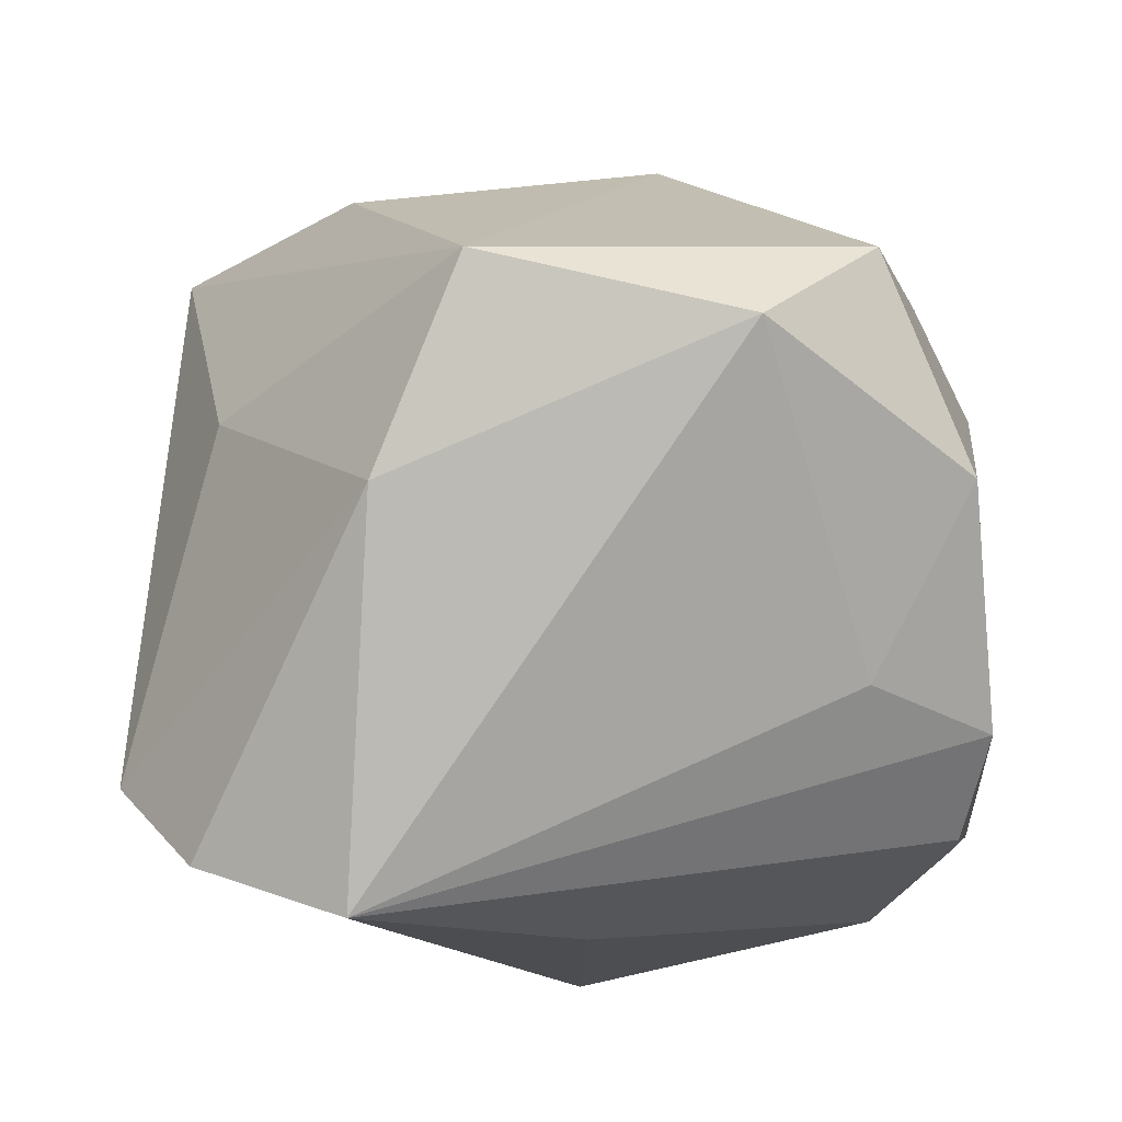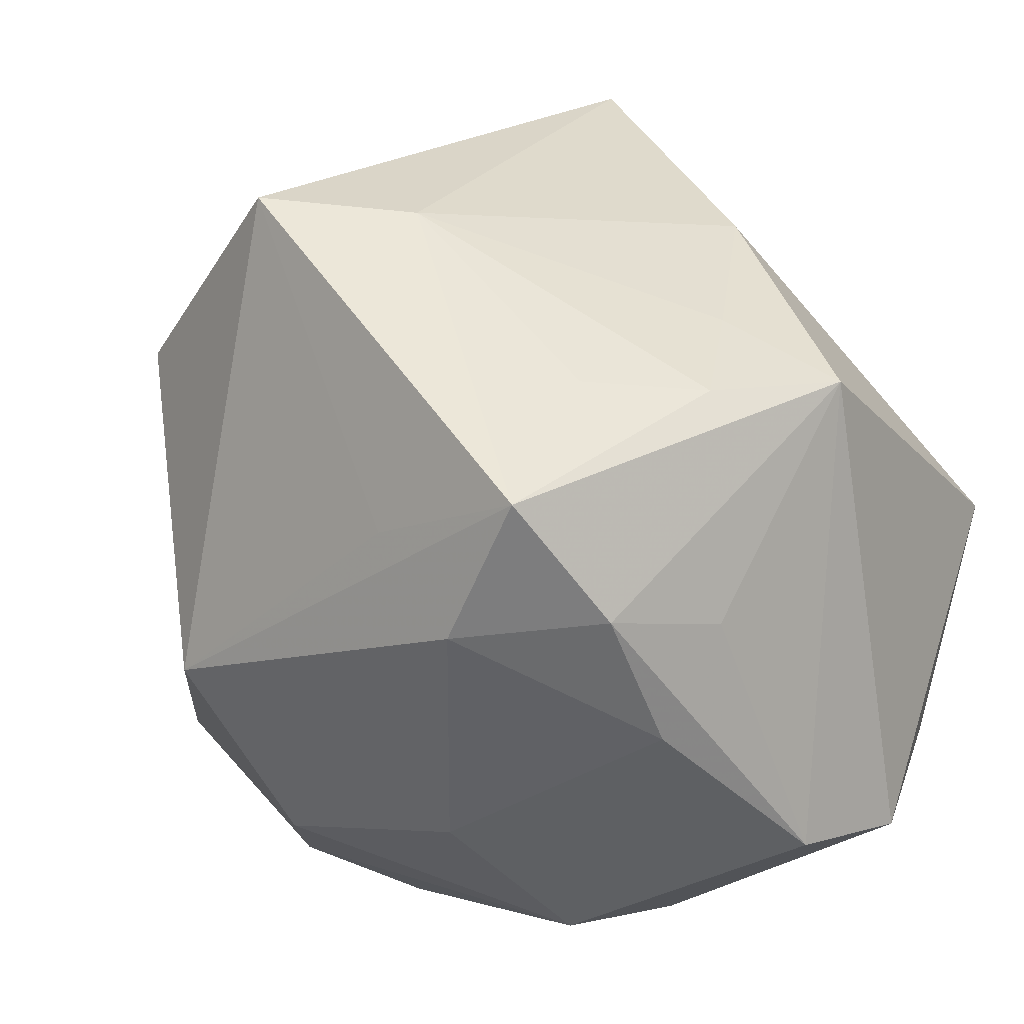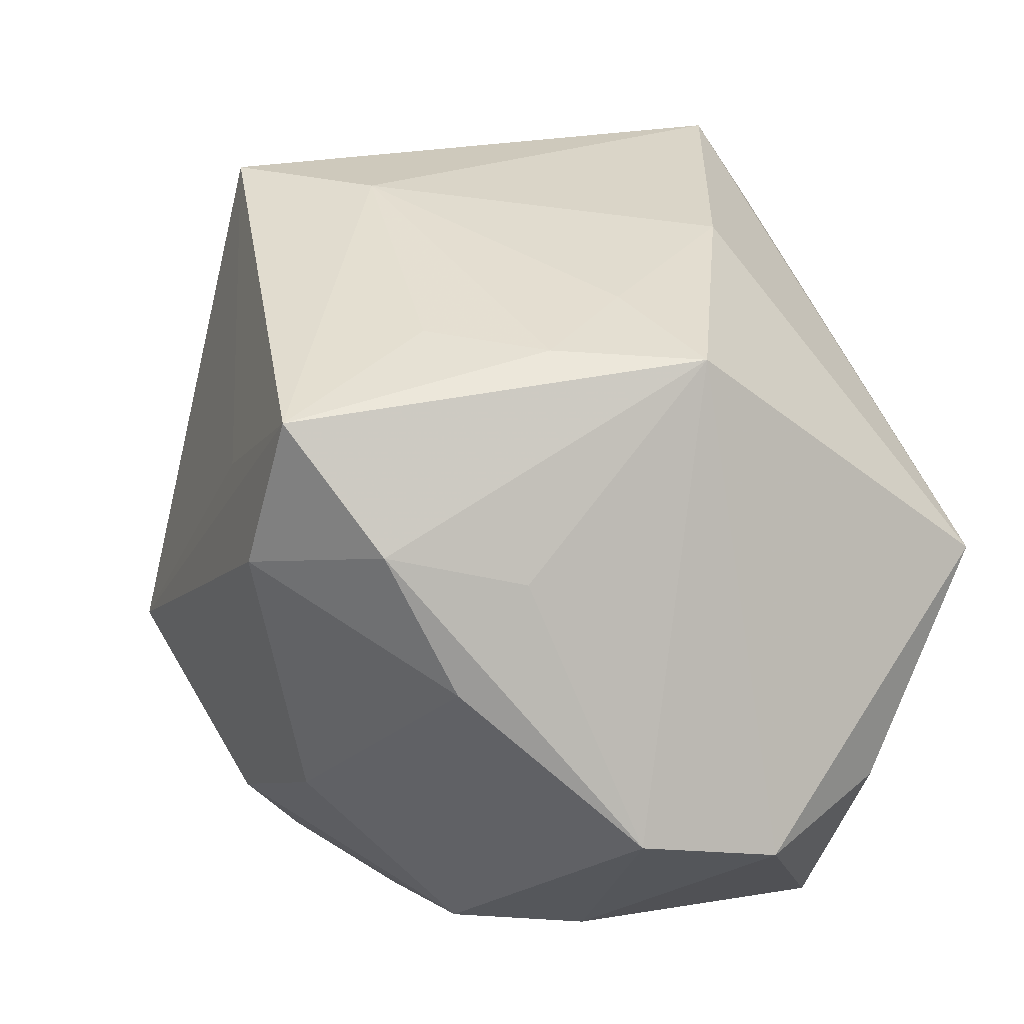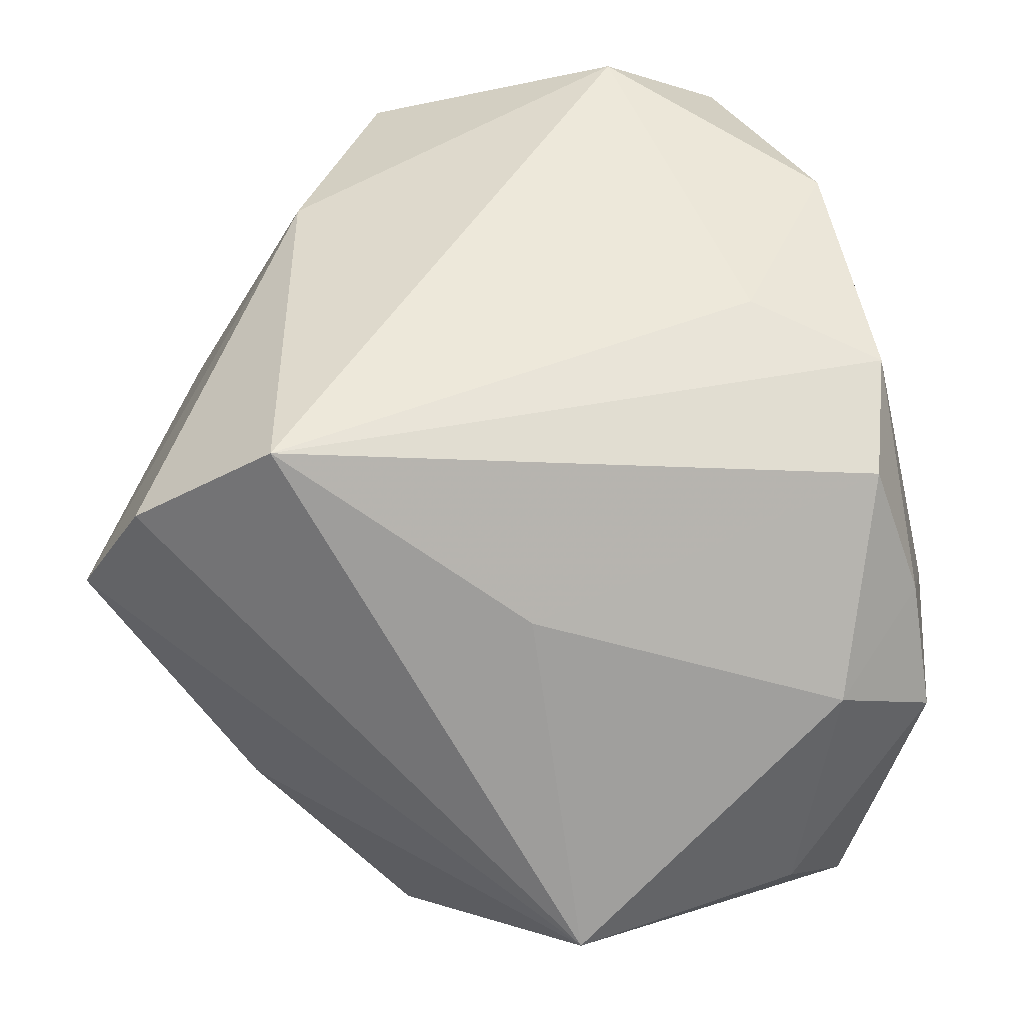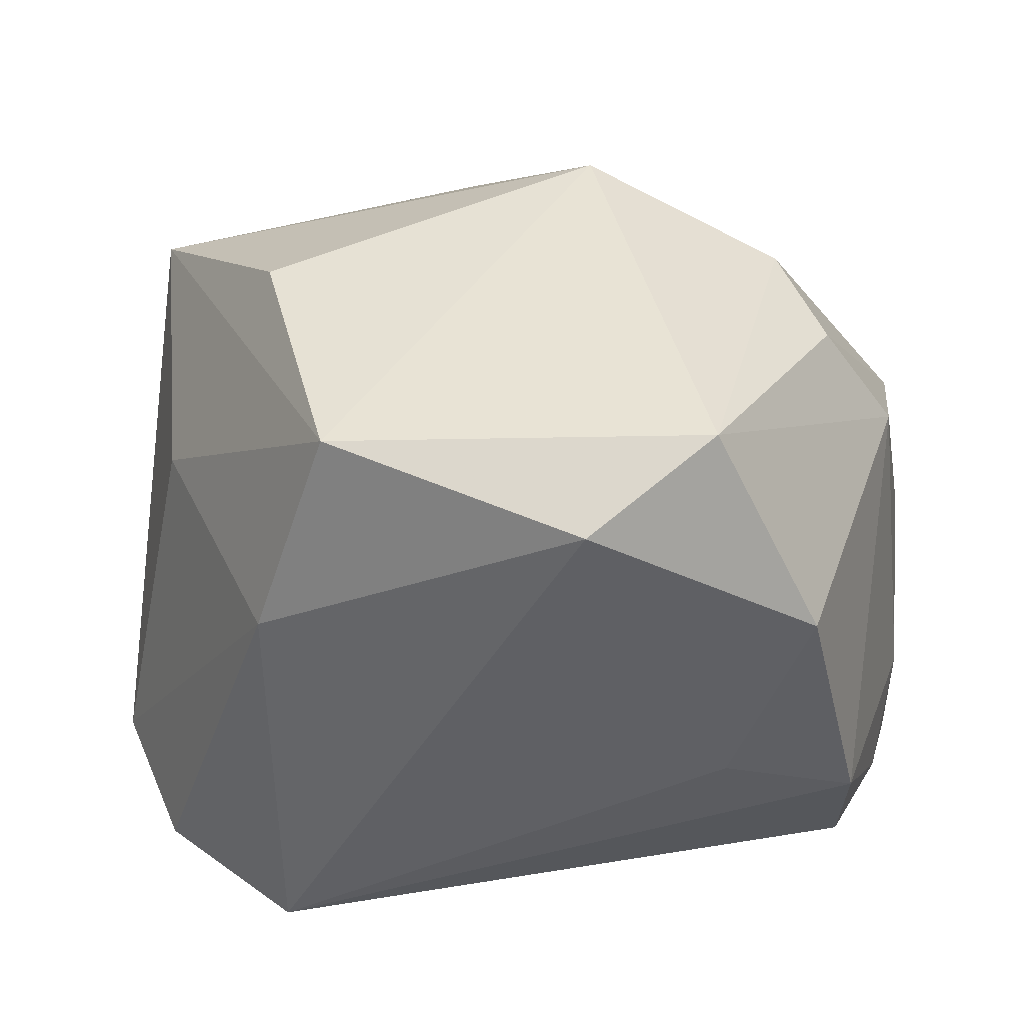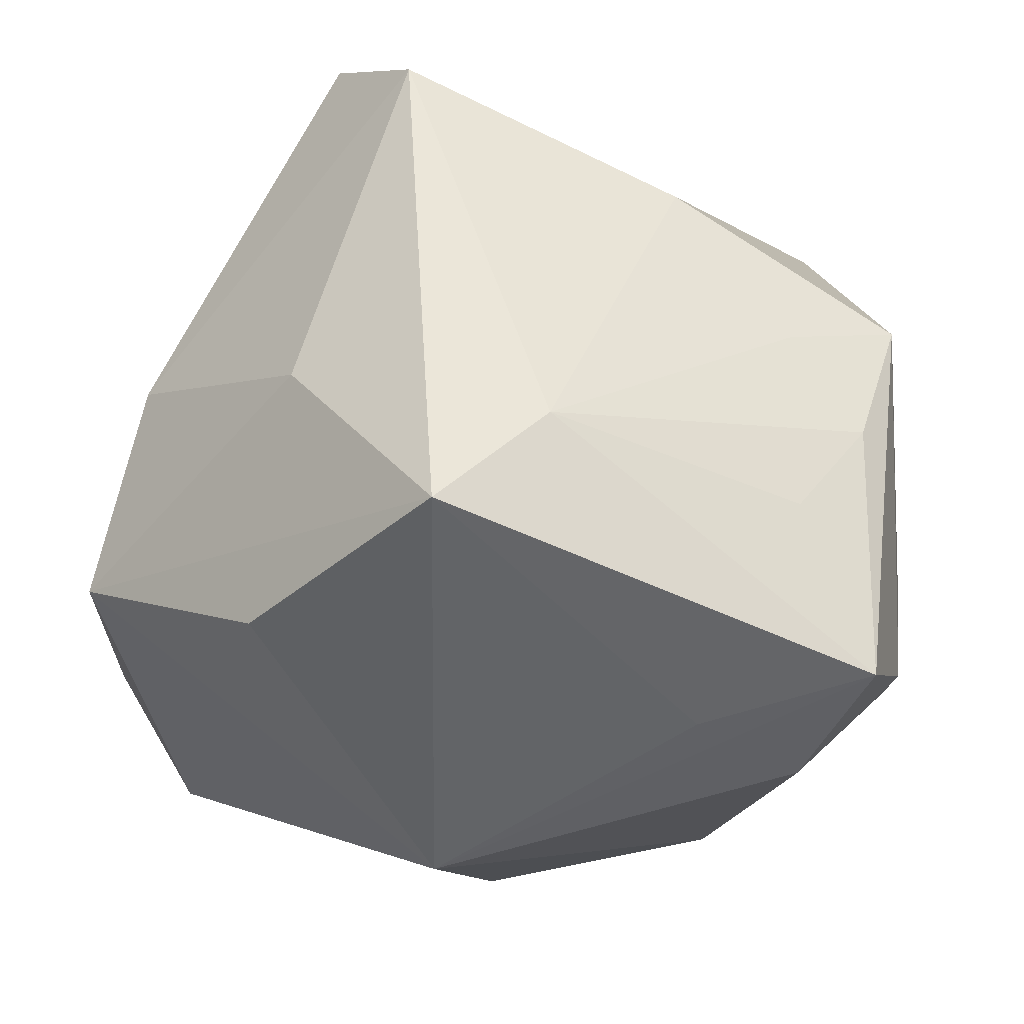
<metadata>
{"format":"obj","ext":"obj","renderer":"f3d","projection":"perspective","resolution":1024,"background":"white","views":[{"elev":-14.9,"azim":-85.3,"up":"+Z"},{"elev":18.2,"azim":50.1,"up":"+Y"},{"elev":10.8,"azim":75.9,"up":"+Y"},{"elev":-68.8,"azim":-76.6,"up":"+Z"},{"elev":14.6,"azim":-72.3,"up":"+Z"},{"elev":51.7,"azim":3.4,"up":"+Y"}]}
</metadata>
<code>
v 0.01843 0.01987 -0.001355
v -0.005785 -0.02467 -0.01953
v -0.01563 0.02295 0.006908
v 0.01546 -0.02364 0.009412
v -0.01744 0.01413 0.02141
v 0.00619 -0.0267 -0.01003
v 0.01261 -0.02496 -0.01762
v 0.02912 -0.01519 -0.0001705
v -0.01872 0.01337 -0.02592
v 0.02349 -0.01308 -0.01827
v 0.02443 0.01307 0.02237
v -0.001364 -0.01819 0.02148
v -0.01159 -0.0267 -0.01379
v 0.02708 -0.004669 0.01172
v 0.002126 0.0265 0.01221
v -0.0009796 -0.0267 0.01042
v 0.009962 0.02374 -0.01082
v 0.02599 0.01644 -0.005163
v -0.01525 0.02395 -0.0221
v -0.03117 -0.01276 0.007949
v 0.02008 0.003368 0.02409
v -0.02096 -0.02568 0.0004425
v 0.02119 0.002091 -0.02592
v 0.01287 0.008629 0.02403
v 0.02765 0.002499 0.007199
v -0.005935 -0.02297 0.01702
v -0.009365 0.03009 -0.01602
v -0.004954 -0.005393 0.02809
v -0.00304 -0.0001733 -0.02543
v 0.01638 -0.02467 0.0003349
v 0.003704 -0.02571 -0.01784
v -0.02788 0.01113 -0.0008217
v -0.01706 -0.01891 -0.01157
v -0.02582 -0.01988 0.01398
v 0.01907 0.01803 0.01212
v -0.03076 0.005158 0.0129
v 0.02712 0.004626 0.01647
v 0.008414 -0.01911 -0.02294
v -0.004908 0.02755 0.02055
v 0.01446 -0.01354 0.01959
v 0.02862 -0.01658 -0.009574
v 0.0236 0.01706 0.004733
f 28 36 34
f 22 16 34
f 13 16 22
f 8 18 25
f 12 40 28
f 28 34 12
f 8 14 4
f 4 14 40
f 40 12 4
f 22 34 20
f 20 34 36
f 36 32 20
f 20 32 9
f 27 39 15
f 15 39 11
f 28 11 24
f 24 39 28
f 11 39 24
f 5 36 28
f 28 39 5
f 5 39 36
f 2 13 9
f 41 18 8
f 41 23 18
f 29 23 38
f 9 23 29
f 38 2 29
f 29 2 9
f 17 23 27
f 18 23 17
f 27 15 17
f 27 23 19
f 19 23 9
f 19 32 27
f 9 32 19
f 40 14 21
f 21 11 28
f 28 40 21
f 26 34 16
f 26 12 34
f 16 4 26
f 26 4 12
f 30 4 16
f 7 41 30
f 8 4 30
f 30 41 8
f 36 39 3
f 3 32 36
f 3 39 27
f 27 32 3
f 9 13 33
f 33 20 9
f 33 13 22
f 22 20 33
f 11 18 42
f 13 2 31
f 38 7 31
f 31 2 38
f 10 41 7
f 23 41 10
f 10 7 38
f 38 23 10
f 18 17 1
f 1 17 15
f 1 42 18
f 15 42 1
f 11 21 37
f 37 21 14
f 37 18 11
f 37 25 18
f 8 25 37
f 37 14 8
f 6 30 16
f 16 13 6
f 7 30 6
f 13 31 6
f 6 31 7
f 35 15 11
f 11 42 35
f 35 42 15

</code>
